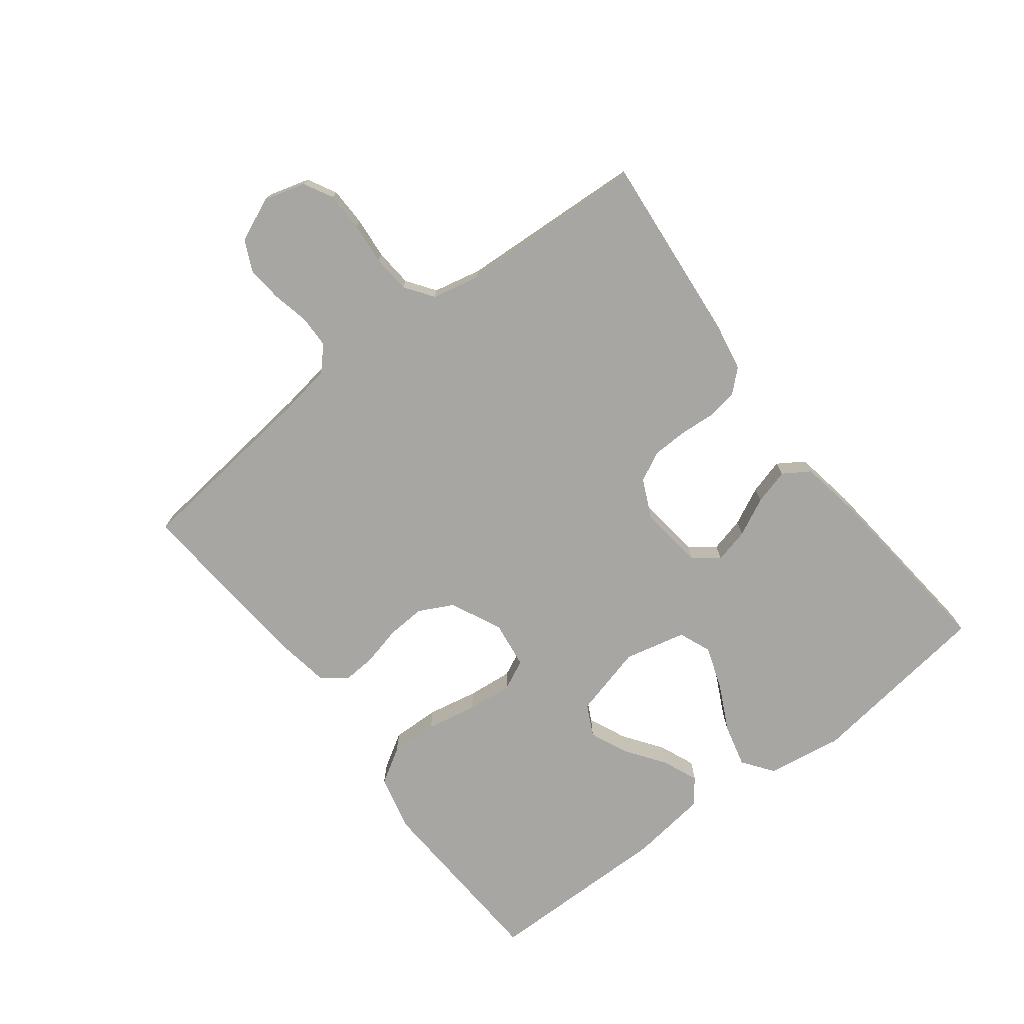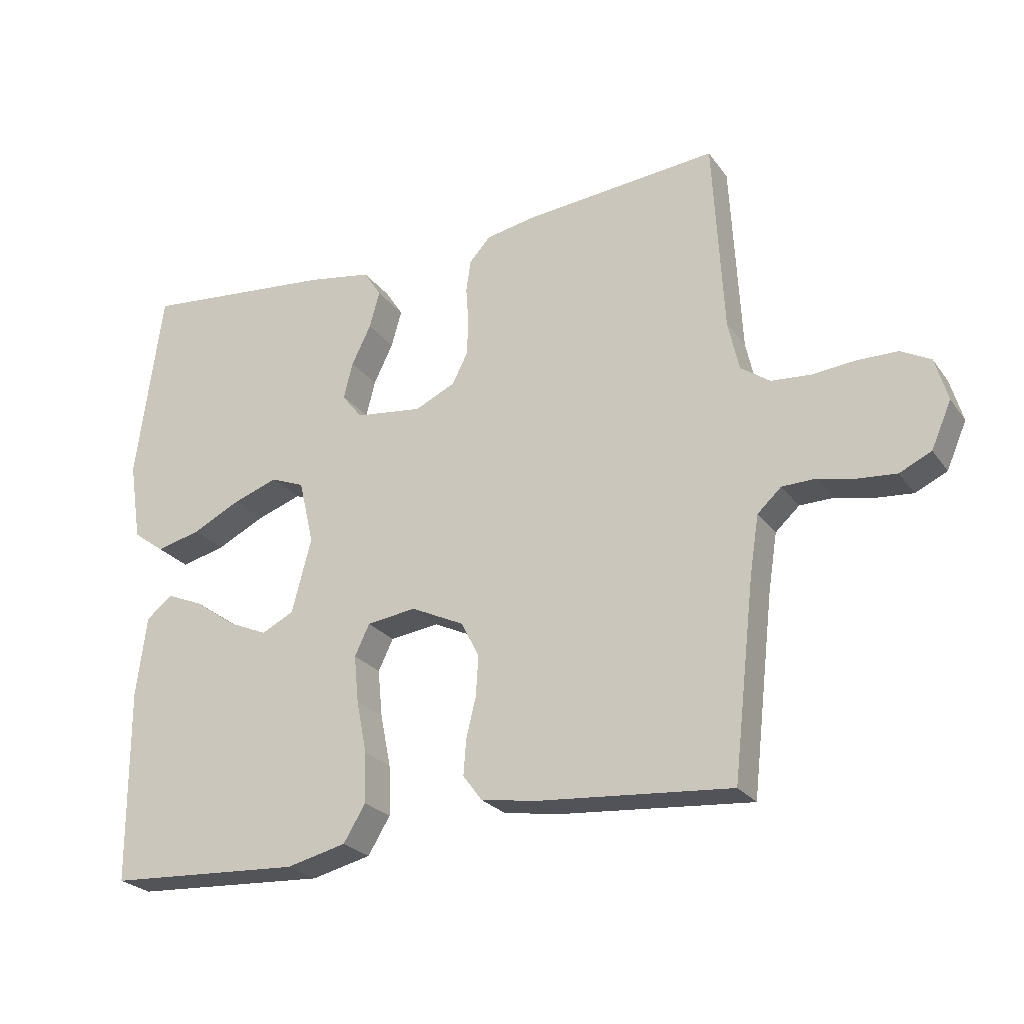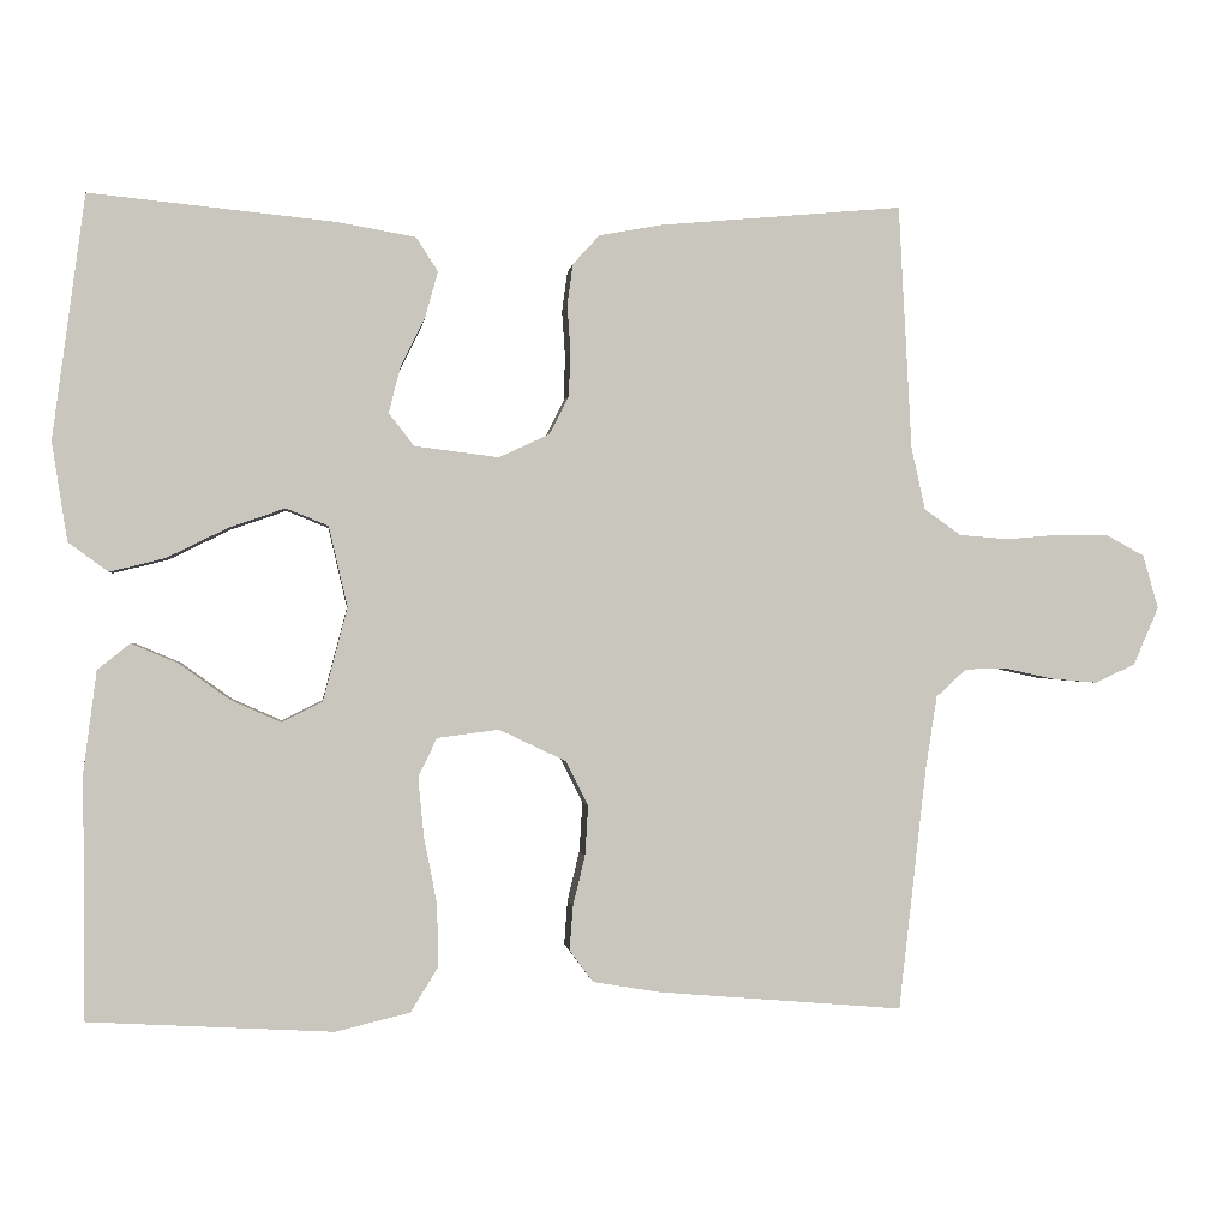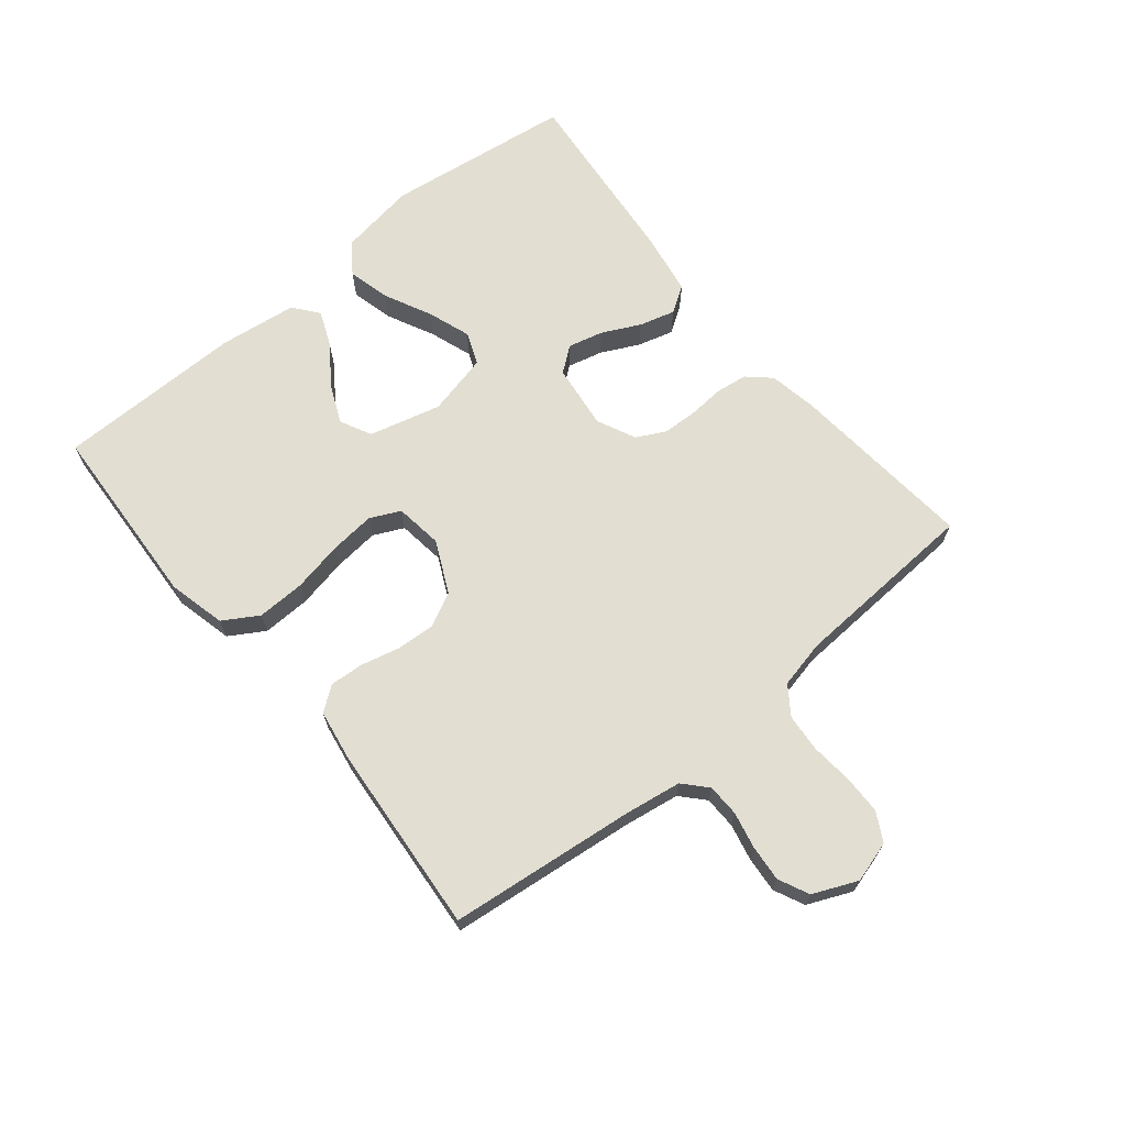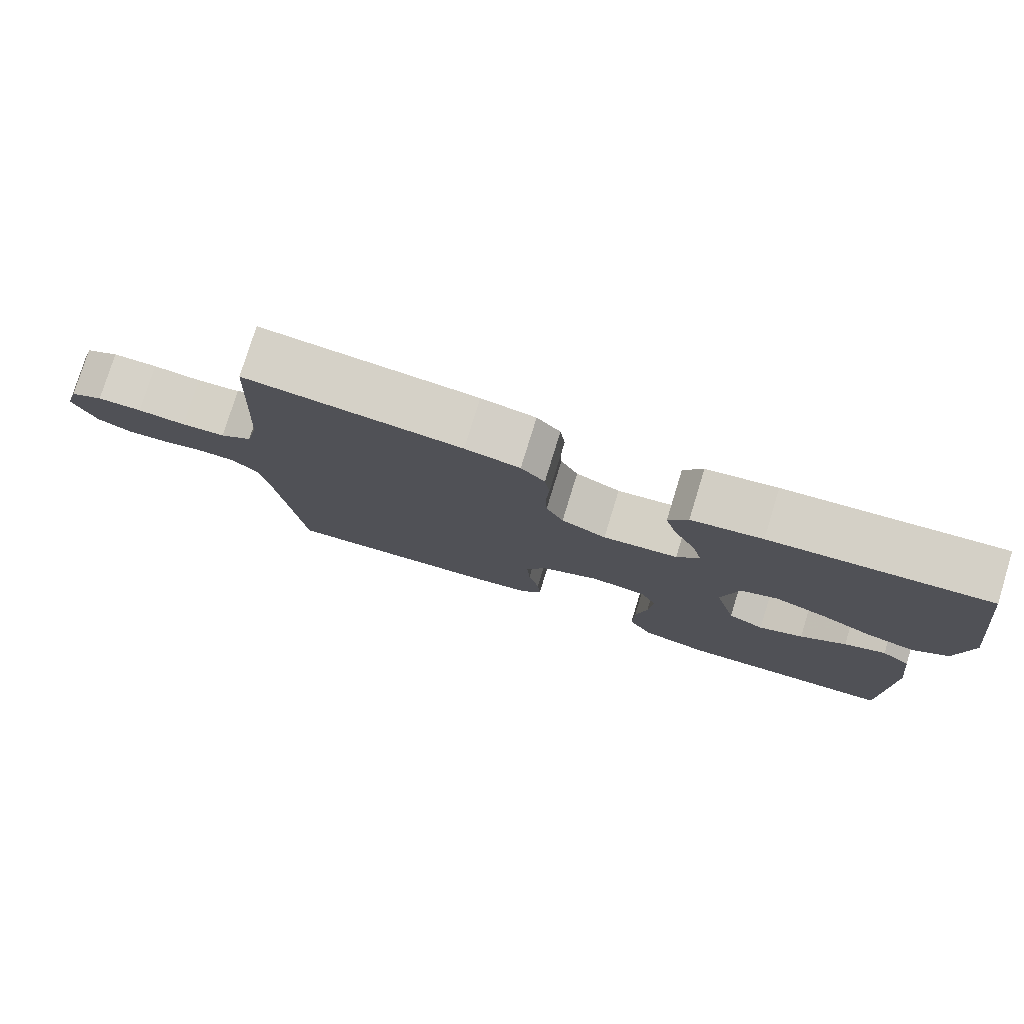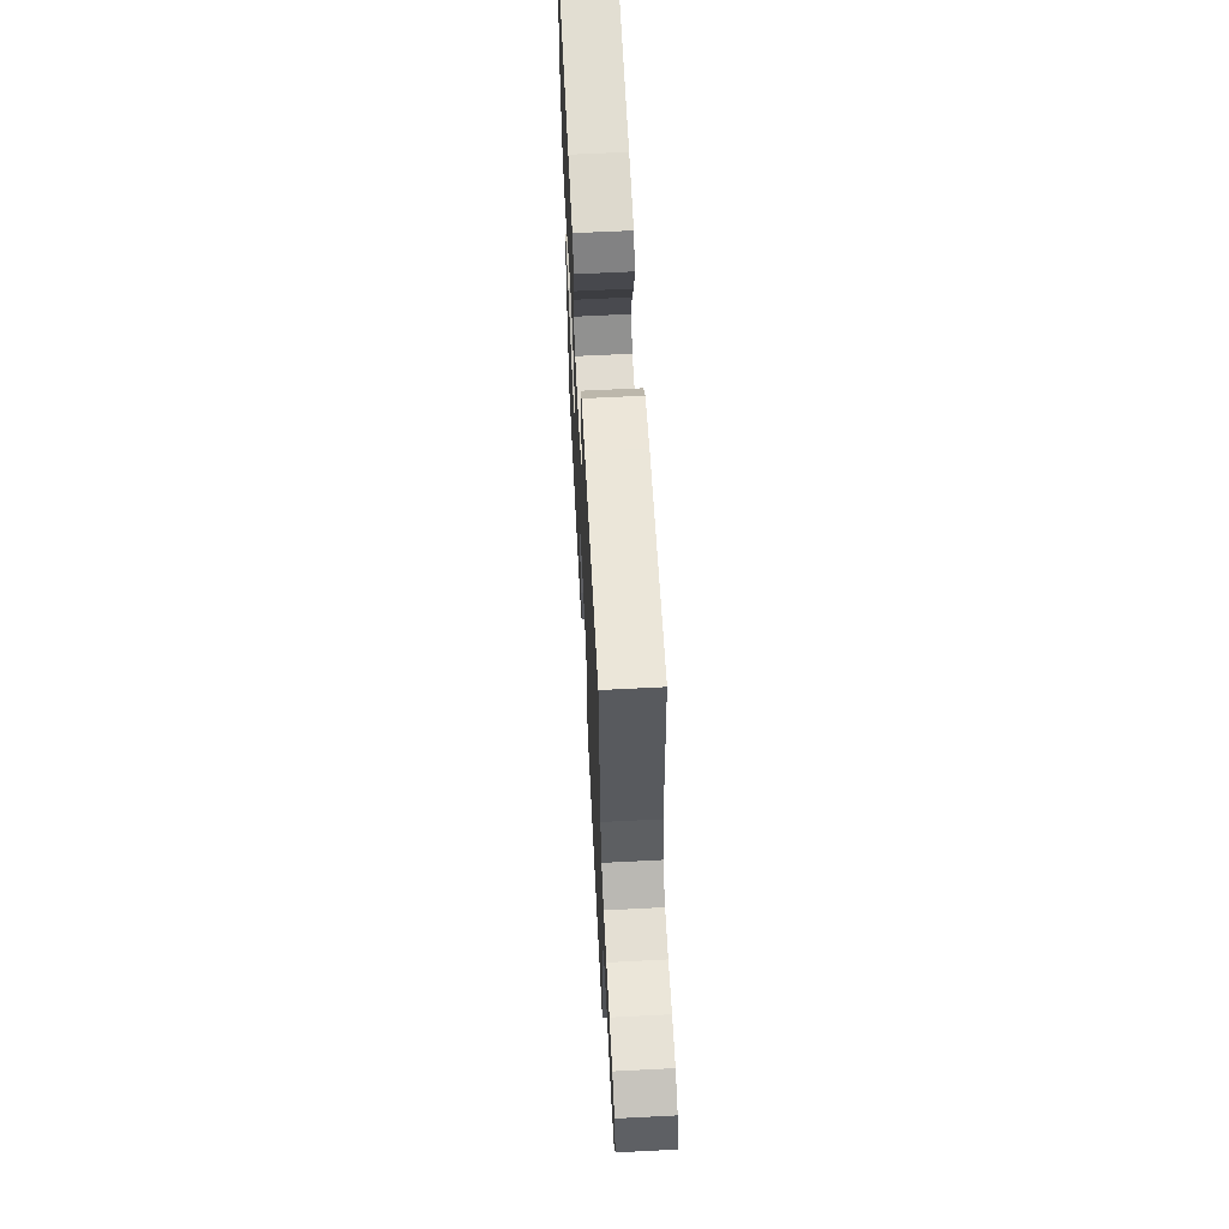
<metadata>
{"format":"obj","ext":"obj","renderer":"f3d","projection":"perspective","resolution":1024,"background":"white","views":[{"elev":-74.3,"azim":-52.6,"up":"+Y"},{"elev":-24.8,"azim":-152.7,"up":"+Z"},{"elev":-0.4,"azim":173.5,"up":"+Z"},{"elev":67.8,"azim":-129.4,"up":"+Y"},{"elev":78.2,"azim":17.1,"up":"+Z"},{"elev":62.2,"azim":-93.0,"up":"+Z"}]}
</metadata>
<code>
v 0.5 0.07 -0.5
v 0.2 0.07 -0.517
v 0.108 0.07 -0.495
v 0.074 0.07 -0.439
v 0.076 0.07 -0.362
v 0.092 0.07 -0.281
v 0.099 0.07 -0.208
v 0.076 0.07 -0.16
v 0 0.07 -0.15
v -0.082 0.07 -0.189
v -0.11 0.07 -0.244
v -0.106 0.07 -0.306
v -0.091 0.07 -0.368
v -0.087 0.07 -0.422
v -0.116 0.07 -0.461
v -0.2 0.07 -0.475
v -0.5 0.07 -0.5
v -0.534 0.07 -0.2
v -0.548 0.07 -0.111
v -0.585 0.07 -0.077
v -0.637 0.07 -0.076
v -0.696 0.07 -0.089
v -0.753 0.07 -0.094
v -0.802 0.07 -0.071
v -0.833 0.07 0
v -0.814 0.07 0.066
v -0.768 0.07 0.091
v -0.706 0.07 0.092
v -0.639 0.07 0.086
v -0.578 0.07 0.091
v -0.533 0.07 0.123
v -0.516 0.07 0.2
v -0.5 0.07 0.5
v -0.2 0.07 0.473
v -0.124 0.07 0.459
v -0.091 0.07 0.423
v -0.084 0.07 0.373
v -0.088 0.07 0.316
v -0.086 0.07 0.26
v -0.062 0.07 0.213
v 0 0.07 0.184
v 0.104 0.07 0.197
v 0.135 0.07 0.237
v 0.121 0.07 0.293
v 0.091 0.07 0.354
v 0.075 0.07 0.411
v 0.102 0.07 0.453
v 0.2 0.07 0.47
v 0.5 0.07 0.5
v 0.54 0.07 0.2
v 0.521 0.07 0.078
v 0.472 0.07 0.042
v 0.404 0.07 0.059
v 0.329 0.07 0.096
v 0.26 0.07 0.12
v 0.208 0.07 0.099
v 0.185 0.07 0
v 0.215 0.07 -0.115
v 0.265 0.07 -0.14
v 0.326 0.07 -0.113
v 0.389 0.07 -0.068
v 0.446 0.07 -0.044
v 0.486 0.07 -0.076
v 0.502 0.07 -0.2
v 0.5 0 -0.5
v 0.2 0 -0.517
v 0.108 0 -0.495
v 0.074 0 -0.439
v 0.076 0 -0.362
v 0.092 0 -0.281
v 0.099 0 -0.208
v 0.076 0 -0.16
v 0 0 -0.15
v -0.082 0 -0.189
v -0.11 0 -0.244
v -0.106 0 -0.306
v -0.091 0 -0.368
v -0.087 0 -0.422
v -0.116 0 -0.461
v -0.2 0 -0.475
v -0.5 0 -0.5
v -0.534 0 -0.2
v -0.548 0 -0.111
v -0.585 0 -0.077
v -0.637 0 -0.076
v -0.696 0 -0.089
v -0.753 0 -0.094
v -0.802 0 -0.071
v -0.833 0 0
v -0.814 0 0.066
v -0.768 0 0.091
v -0.706 0 0.092
v -0.639 0 0.086
v -0.578 0 0.091
v -0.533 0 0.123
v -0.516 0 0.2
v -0.5 0 0.5
v -0.2 0 0.473
v -0.124 0 0.459
v -0.091 0 0.423
v -0.084 0 0.373
v -0.088 0 0.316
v -0.086 0 0.26
v -0.062 0 0.213
v 0 0 0.184
v 0.104 0 0.197
v 0.135 0 0.237
v 0.121 0 0.293
v 0.091 0 0.354
v 0.075 0 0.411
v 0.102 0 0.453
v 0.2 0 0.47
v 0.5 0 0.5
v 0.54 0 0.2
v 0.521 0 0.078
v 0.472 0 0.042
v 0.404 0 0.059
v 0.329 0 0.096
v 0.26 0 0.12
v 0.208 0 0.099
v 0.185 0 0
v 0.215 0 -0.115
v 0.265 0 -0.14
v 0.326 0 -0.113
v 0.389 0 -0.068
v 0.446 0 -0.044
v 0.486 0 -0.076
v 0.502 0 -0.2
f 4 5 6
f 3 4 6
f 2 3 6
f 1 2 6
f 64 1 6
f 63 64 6
f 62 63 6
f 61 62 6
f 60 61 6
f 59 60 6
f 58 59 6 7
f 57 58 7 8
f 56 57 8 9
f 52 53 54
f 51 52 54
f 50 51 54
f 49 50 54
f 48 49 54
f 47 48 54
f 46 47 54
f 45 46 54
f 44 45 54
f 43 44 54 55
f 42 43 55 56
f 36 37 38
f 35 36 38
f 34 35 38
f 33 34 38
f 32 33 38
f 31 32 38 39
f 30 31 39 40
f 27 28 29
f 26 27 29
f 25 26 29
f 24 25 29
f 23 24 29
f 22 23 29
f 21 22 29
f 20 21 29 30
f 30 40 41
f 20 30 41
f 19 20 41
f 16 17 18
f 15 16 18
f 14 15 18
f 13 14 18
f 12 13 18
f 11 12 18 19
f 56 9 10
f 42 56 10
f 41 42 10
f 19 41 10
f 10 11 19
f 70 69 68
f 70 68 67
f 70 67 66
f 70 66 65
f 70 65 128
f 70 128 127
f 70 127 126
f 70 126 125
f 70 125 124
f 70 124 123
f 71 70 123 122
f 72 71 122 121
f 73 72 121 120
f 118 117 116
f 118 116 115
f 118 115 114
f 118 114 113
f 118 113 112
f 118 112 111
f 118 111 110
f 118 110 109
f 118 109 108
f 119 118 108 107
f 120 119 107 106
f 102 101 100
f 102 100 99
f 102 99 98
f 102 98 97
f 102 97 96
f 103 102 96 95
f 104 103 95 94
f 93 92 91
f 93 91 90
f 93 90 89
f 93 89 88
f 93 88 87
f 93 87 86
f 93 86 85
f 94 93 85 84
f 105 104 94
f 105 94 84
f 105 84 83
f 82 81 80
f 82 80 79
f 82 79 78
f 82 78 77
f 82 77 76
f 83 82 76 75
f 74 73 120
f 74 120 106
f 74 106 105
f 74 105 83
f 83 75 74
f 1 65 66 2
f 2 66 67 3
f 3 67 68 4
f 4 68 69 5
f 5 69 70 6
f 6 70 71 7
f 7 71 72 8
f 8 72 73 9
f 9 73 74 10
f 10 74 75 11
f 11 75 76 12
f 12 76 77 13
f 13 77 78 14
f 14 78 79 15
f 15 79 80 16
f 16 80 81 17
f 17 81 82 18
f 18 82 83 19
f 19 83 84 20
f 20 84 85 21
f 21 85 86 22
f 22 86 87 23
f 23 87 88 24
f 24 88 89 25
f 25 89 90 26
f 26 90 91 27
f 27 91 92 28
f 28 92 93 29
f 29 93 94 30
f 30 94 95 31
f 31 95 96 32
f 32 96 97 33
f 33 97 98 34
f 34 98 99 35
f 35 99 100 36
f 36 100 101 37
f 37 101 102 38
f 38 102 103 39
f 39 103 104 40
f 40 104 105 41
f 41 105 106 42
f 42 106 107 43
f 43 107 108 44
f 44 108 109 45
f 45 109 110 46
f 46 110 111 47
f 47 111 112 48
f 48 112 113 49
f 49 113 114 50
f 50 114 115 51
f 51 115 116 52
f 52 116 117 53
f 53 117 118 54
f 54 118 119 55
f 55 119 120 56
f 56 120 121 57
f 57 121 122 58
f 58 122 123 59
f 59 123 124 60
f 60 124 125 61
f 61 125 126 62
f 62 126 127 63
f 63 127 128 64
f 64 128 65 1

</code>
